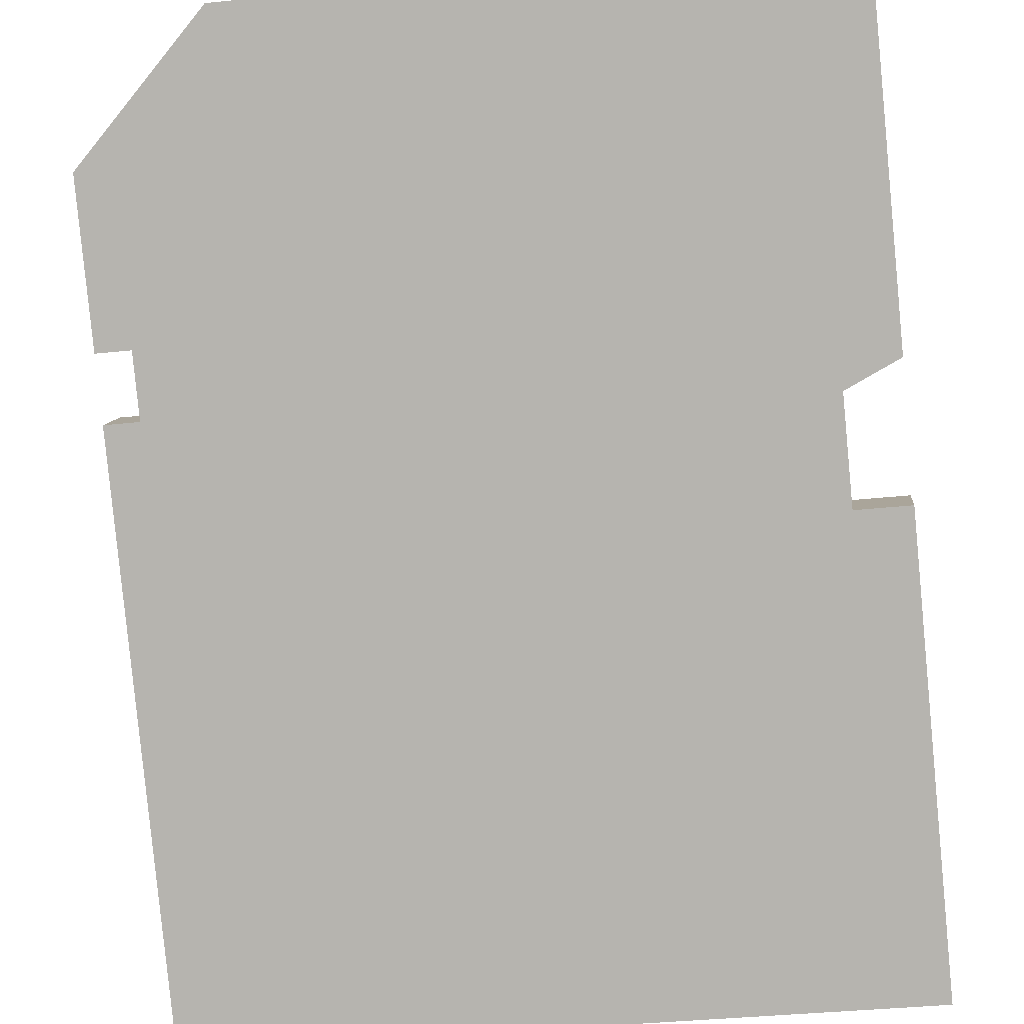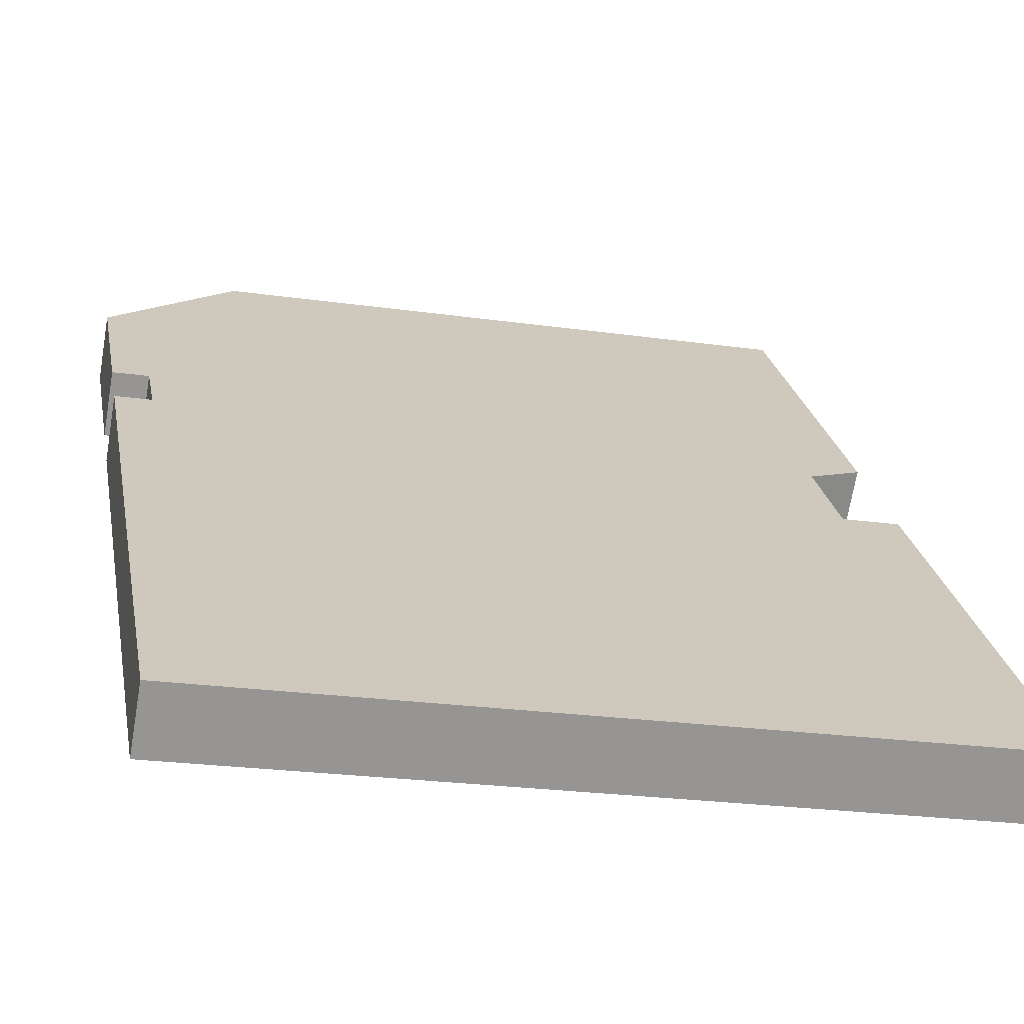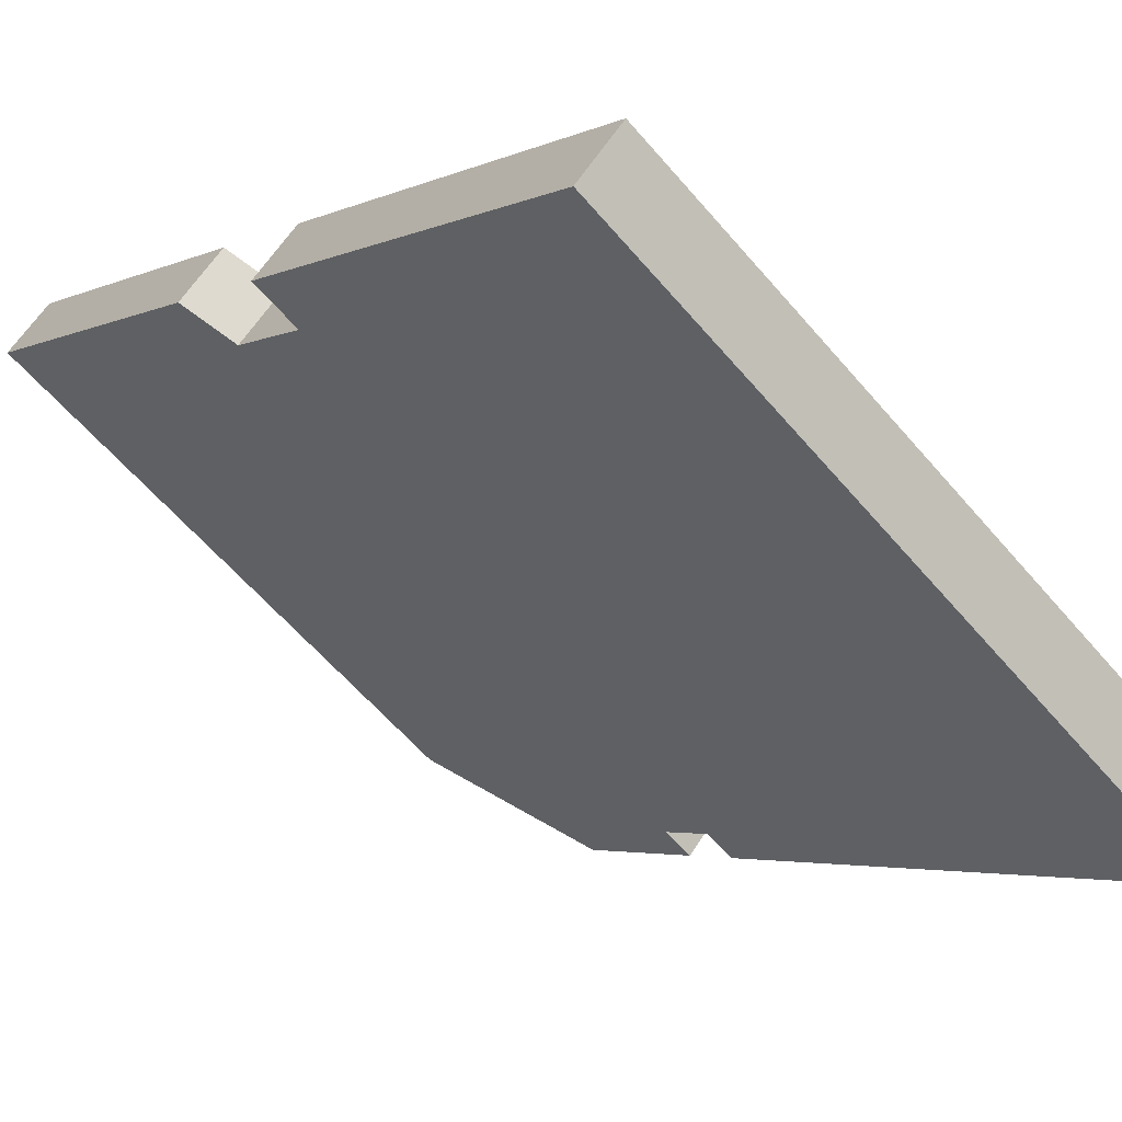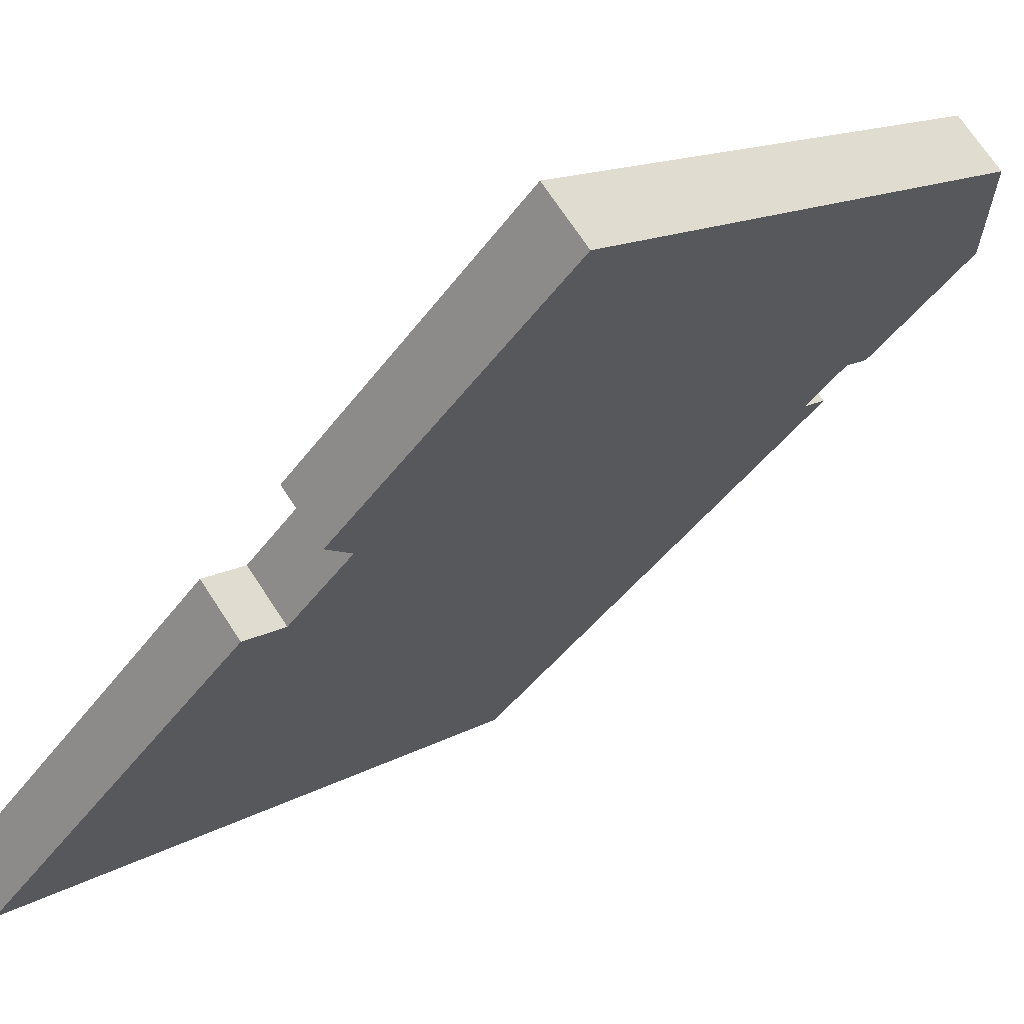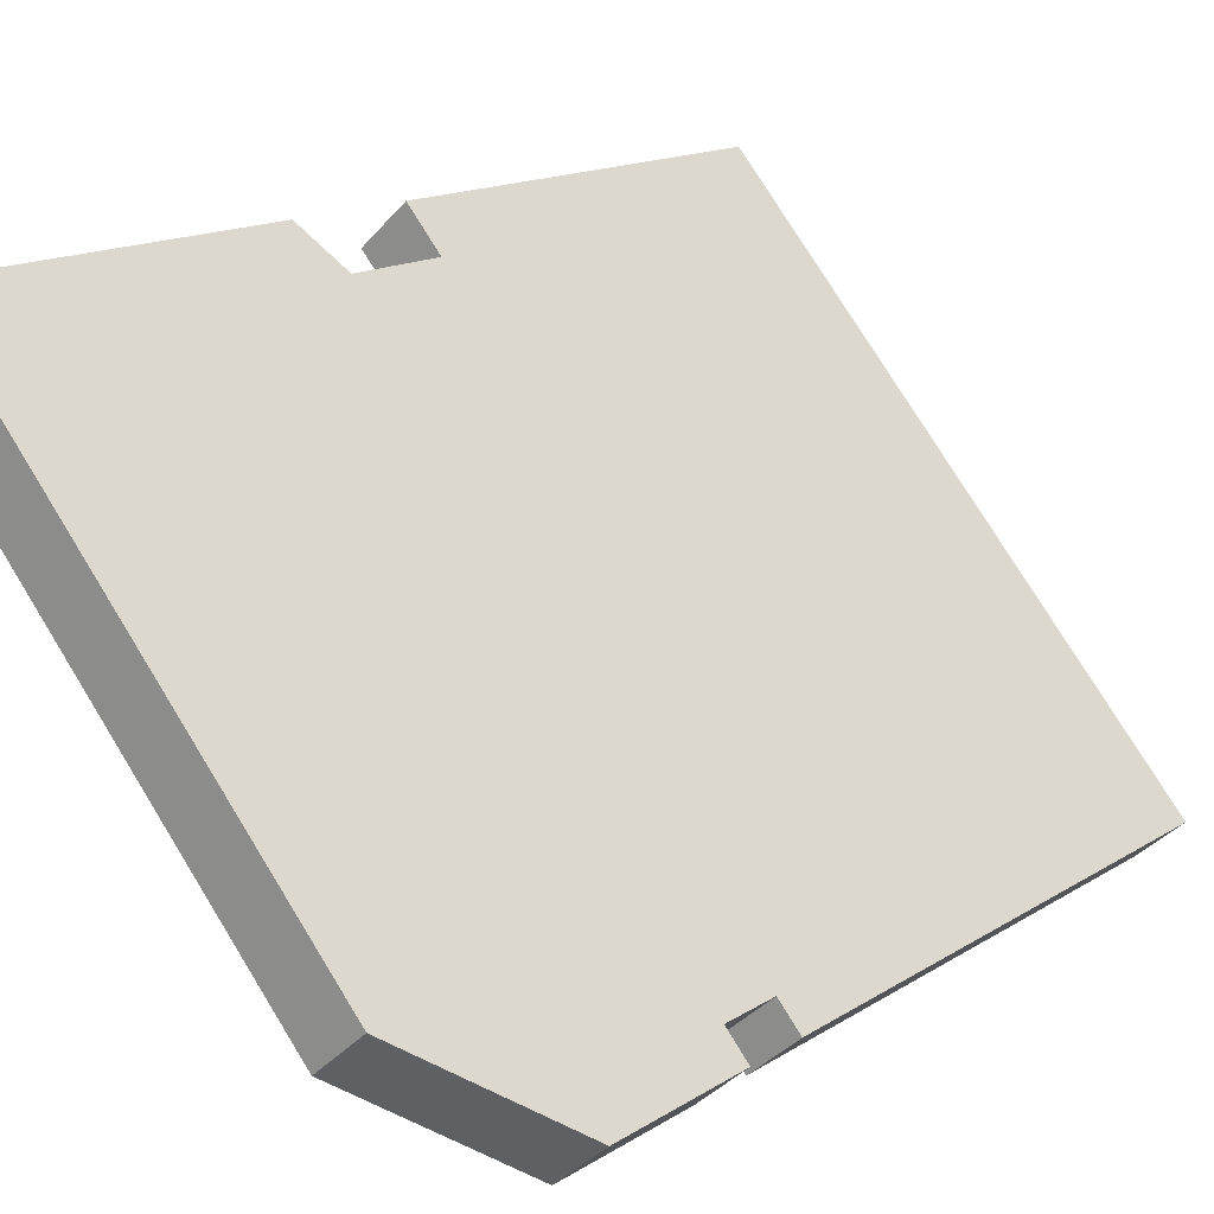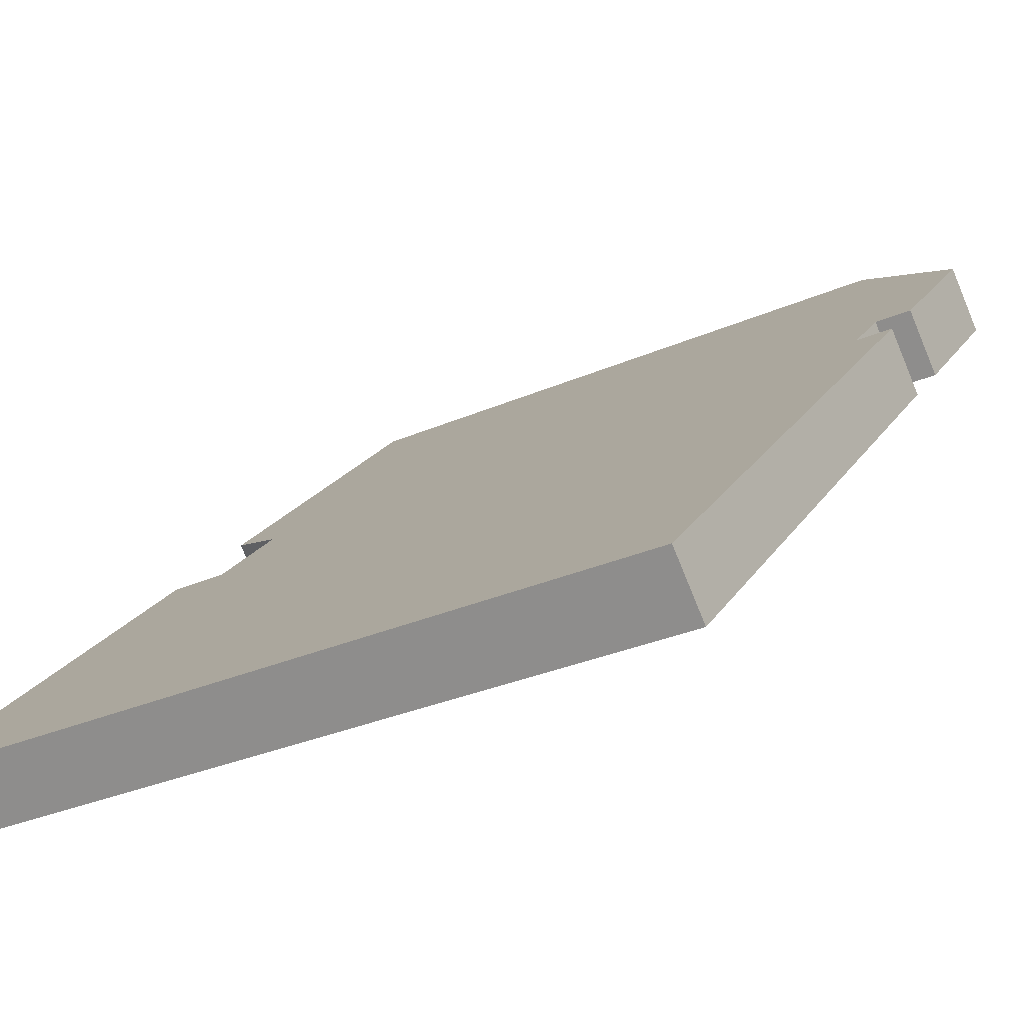
<metadata>
{"format":"obj","ext":"obj","renderer":"f3d","projection":"perspective","resolution":1024,"background":"white","views":[{"elev":-36.9,"azim":-172.2,"up":"+Z"},{"elev":-23.1,"azim":166.3,"up":"+Y"},{"elev":-60.6,"azim":-49.7,"up":"+Z"},{"elev":14.2,"azim":-51.1,"up":"+Y"},{"elev":77.3,"azim":58.4,"up":"+Y"},{"elev":-30.3,"azim":32.5,"up":"+Z"}]}
</metadata>
<code>
v 0.1897 0.7713 0.3005
v 0.1897 0.8087 0.2631
v 0.3029 0.7286 0.183
v 0.3029 0.6912 0.2205
v -0.2972 0.2451 -0.3005
v -0.2972 0.5157 -0.02992
v -0.2972 0.4782 0.0075
v -0.2972 0.2076 -0.2631
v -0.2972 0.7713 0.3005
v -0.2972 0.8087 0.2631
v 0.1897 0.8087 0.2631
v 0.1897 0.7713 0.3005
v 0.3029 0.6325 0.08697
v 0.274 0.6325 0.08697
v 0.274 0.5951 0.1244
v 0.3029 0.5951 0.1244
v -0.2972 0.2451 -0.3005
v -0.2972 0.2076 -0.2631
v 0.3029 0.2076 -0.2631
v 0.3029 0.2451 -0.3005
v 0.274 0.6325 0.08697
v 0.274 0.5941 0.04854
v 0.274 0.5567 0.08596
v 0.274 0.5951 0.1244
v 0.274 0.5941 0.04854
v 0.3029 0.5941 0.04854
v 0.3029 0.5567 0.08596
v 0.274 0.5567 0.08596
v -0.2972 0.5157 -0.02992
v -0.2519 0.5157 -0.02992
v -0.2519 0.4782 0.0075
v -0.2972 0.4782 0.0075
v 0.1897 0.7713 0.3005
v 0.3029 0.6912 0.2205
v 0.3029 0.5951 0.1244
v 0.274 0.5951 0.1244
v -0.2519 0.5409 0.07012
v -0.2519 0.4782 0.0075
v 0.274 0.5567 0.08596
v -0.2972 0.7713 0.3005
v -0.2972 0.5558 0.08508
v 0.3029 0.2076 -0.2631
v 0.3029 0.5567 0.08596
v -0.2972 0.2076 -0.2631
v -0.2972 0.4782 0.0075
v 0.3029 0.2451 -0.3005
v 0.3029 0.2076 -0.2631
v 0.3029 0.5567 0.08596
v 0.3029 0.5941 0.04854
v -0.2972 0.5932 0.04767
v -0.2972 0.5558 0.08508
v -0.2519 0.5409 0.07012
v -0.2519 0.5783 0.0327
v -0.2972 0.8087 0.2631
v -0.2972 0.7713 0.3005
v -0.2972 0.5558 0.08508
v -0.2972 0.5932 0.04767
v -0.2519 0.5157 -0.02992
v -0.2519 0.5783 0.0327
v -0.2519 0.5409 0.07012
v -0.2519 0.4782 0.0075
v 0.3029 0.7286 0.183
v 0.3029 0.6325 0.08697
v 0.3029 0.5951 0.1244
v 0.3029 0.6912 0.2205
v 0.1897 0.8087 0.2631
v 0.274 0.6325 0.08697
v 0.3029 0.6325 0.08697
v 0.3029 0.7286 0.183
v -0.2519 0.5783 0.0327
v -0.2519 0.5157 -0.02992
v 0.274 0.5941 0.04854
v -0.2972 0.8087 0.2631
v -0.2972 0.5932 0.04767
v 0.3029 0.2451 -0.3005
v 0.3029 0.5941 0.04854
v -0.2972 0.2451 -0.3005
v -0.2972 0.5157 -0.02992
g map_ob000_item_19_memory
f 1 3 2
f 1 4 3
f 5 7 6
f 5 8 7
f 9 11 10
f 9 12 11
f 13 15 14
f 13 16 15
f 17 19 18
f 17 20 19
f 21 23 22
f 21 24 23
f 25 27 26
f 25 28 27
f 29 31 30
f 29 32 31
f 33 35 34
f 33 36 35
f 37 36 33
f 38 36 37
f 38 39 36
f 37 33 40
f 37 40 41
f 42 39 38
f 42 43 39
f 42 38 44
f 44 38 45
f 46 48 47
f 46 49 48
f 50 52 51
f 50 53 52
f 54 56 55
f 54 57 56
f 58 60 59
f 58 61 60
f 62 64 63
f 62 65 64
f 66 68 67
f 66 69 68
f 70 66 67
f 71 70 67
f 71 67 72
f 70 73 66
f 70 74 73
f 75 71 72
f 75 72 76
f 75 77 71
f 77 78 71

</code>
